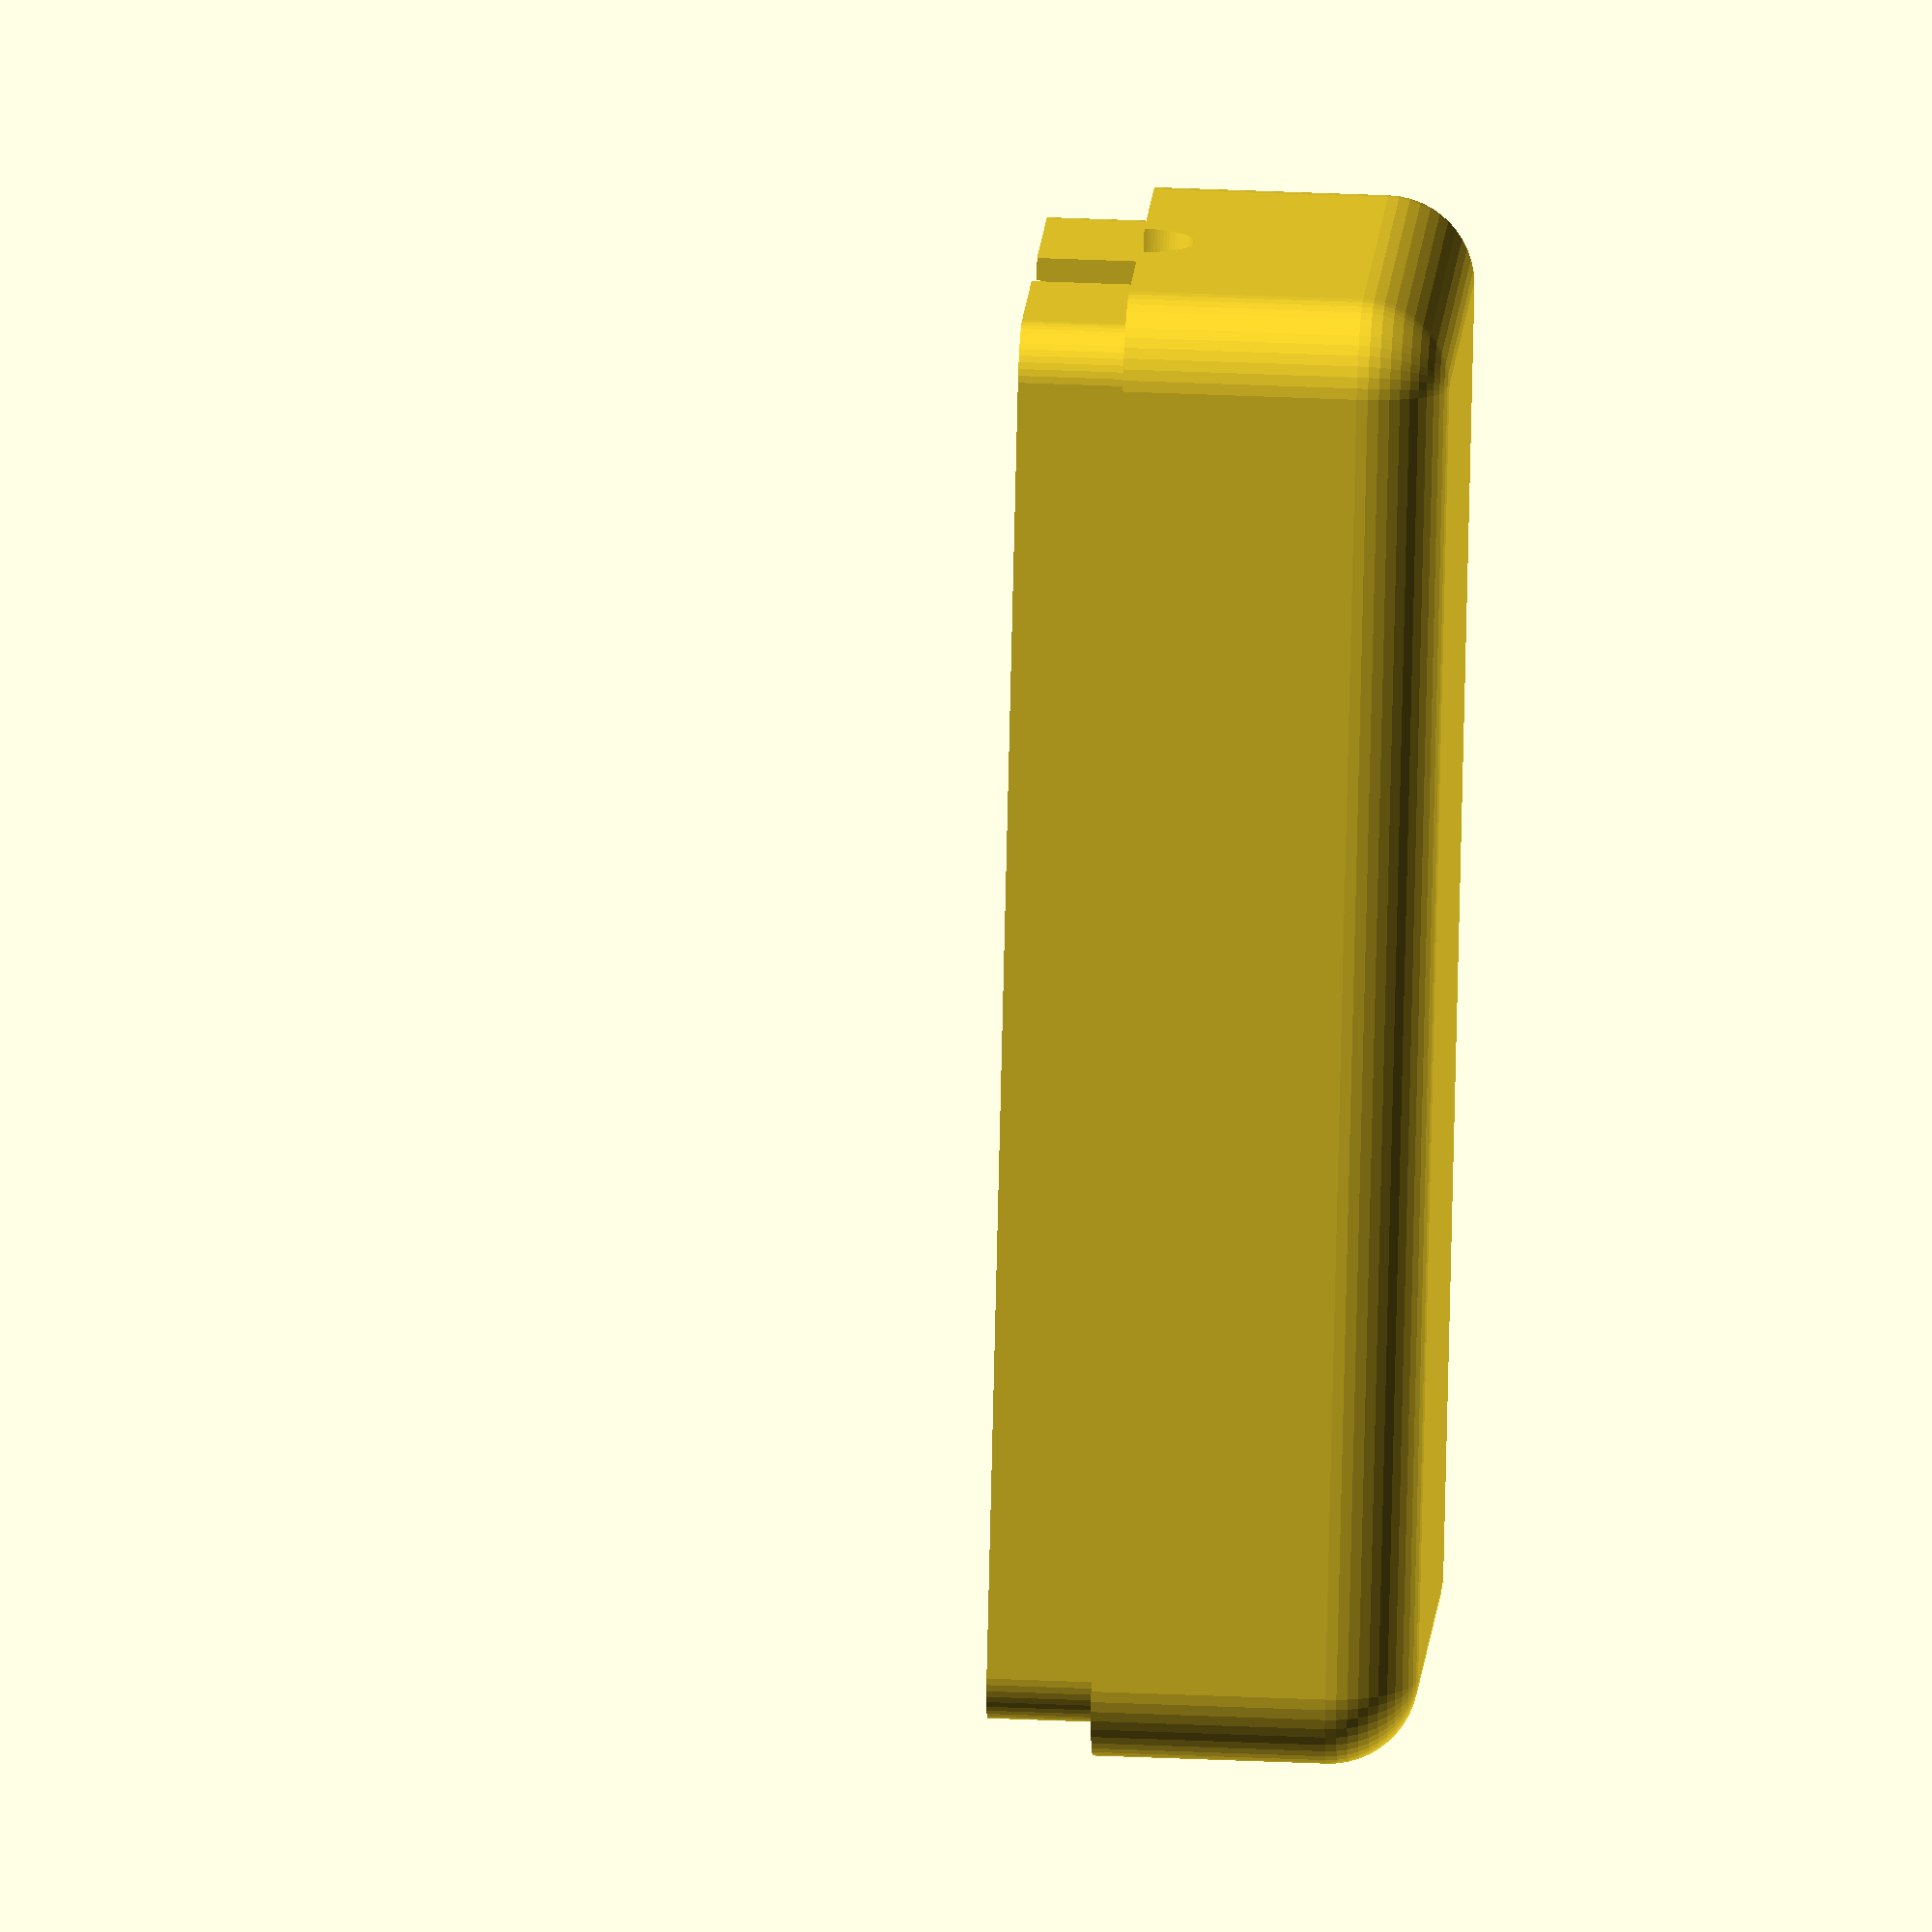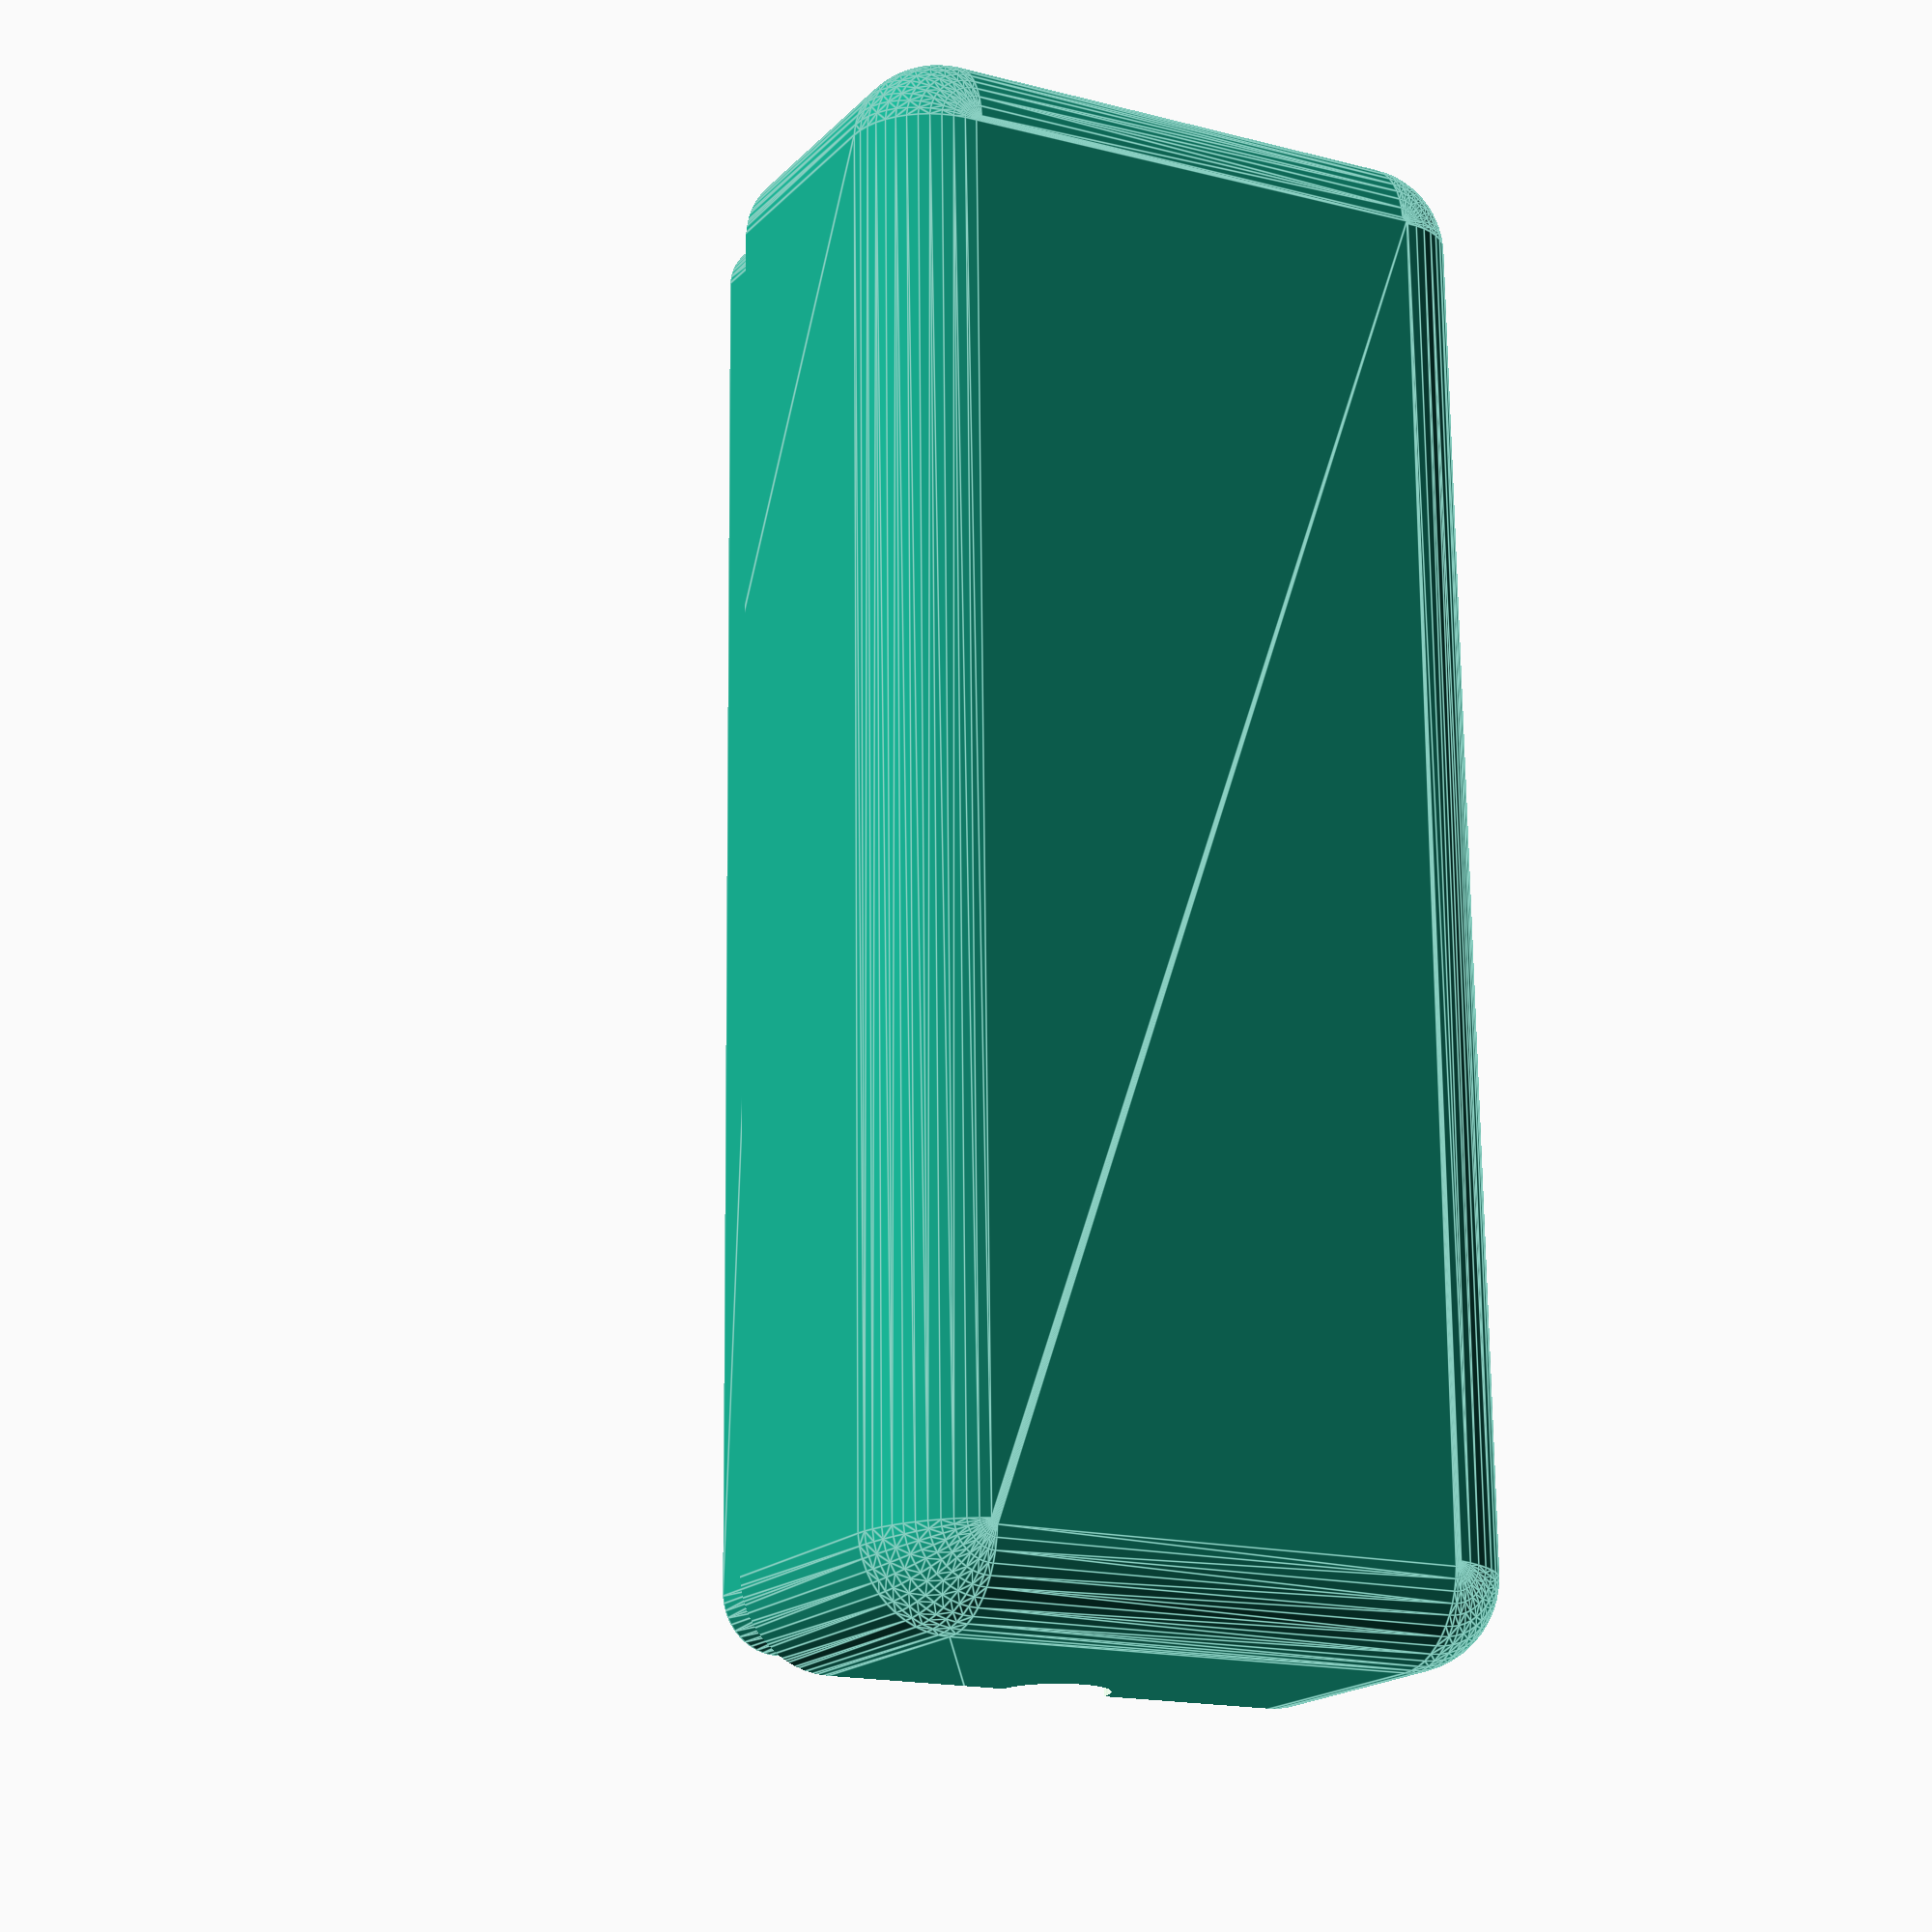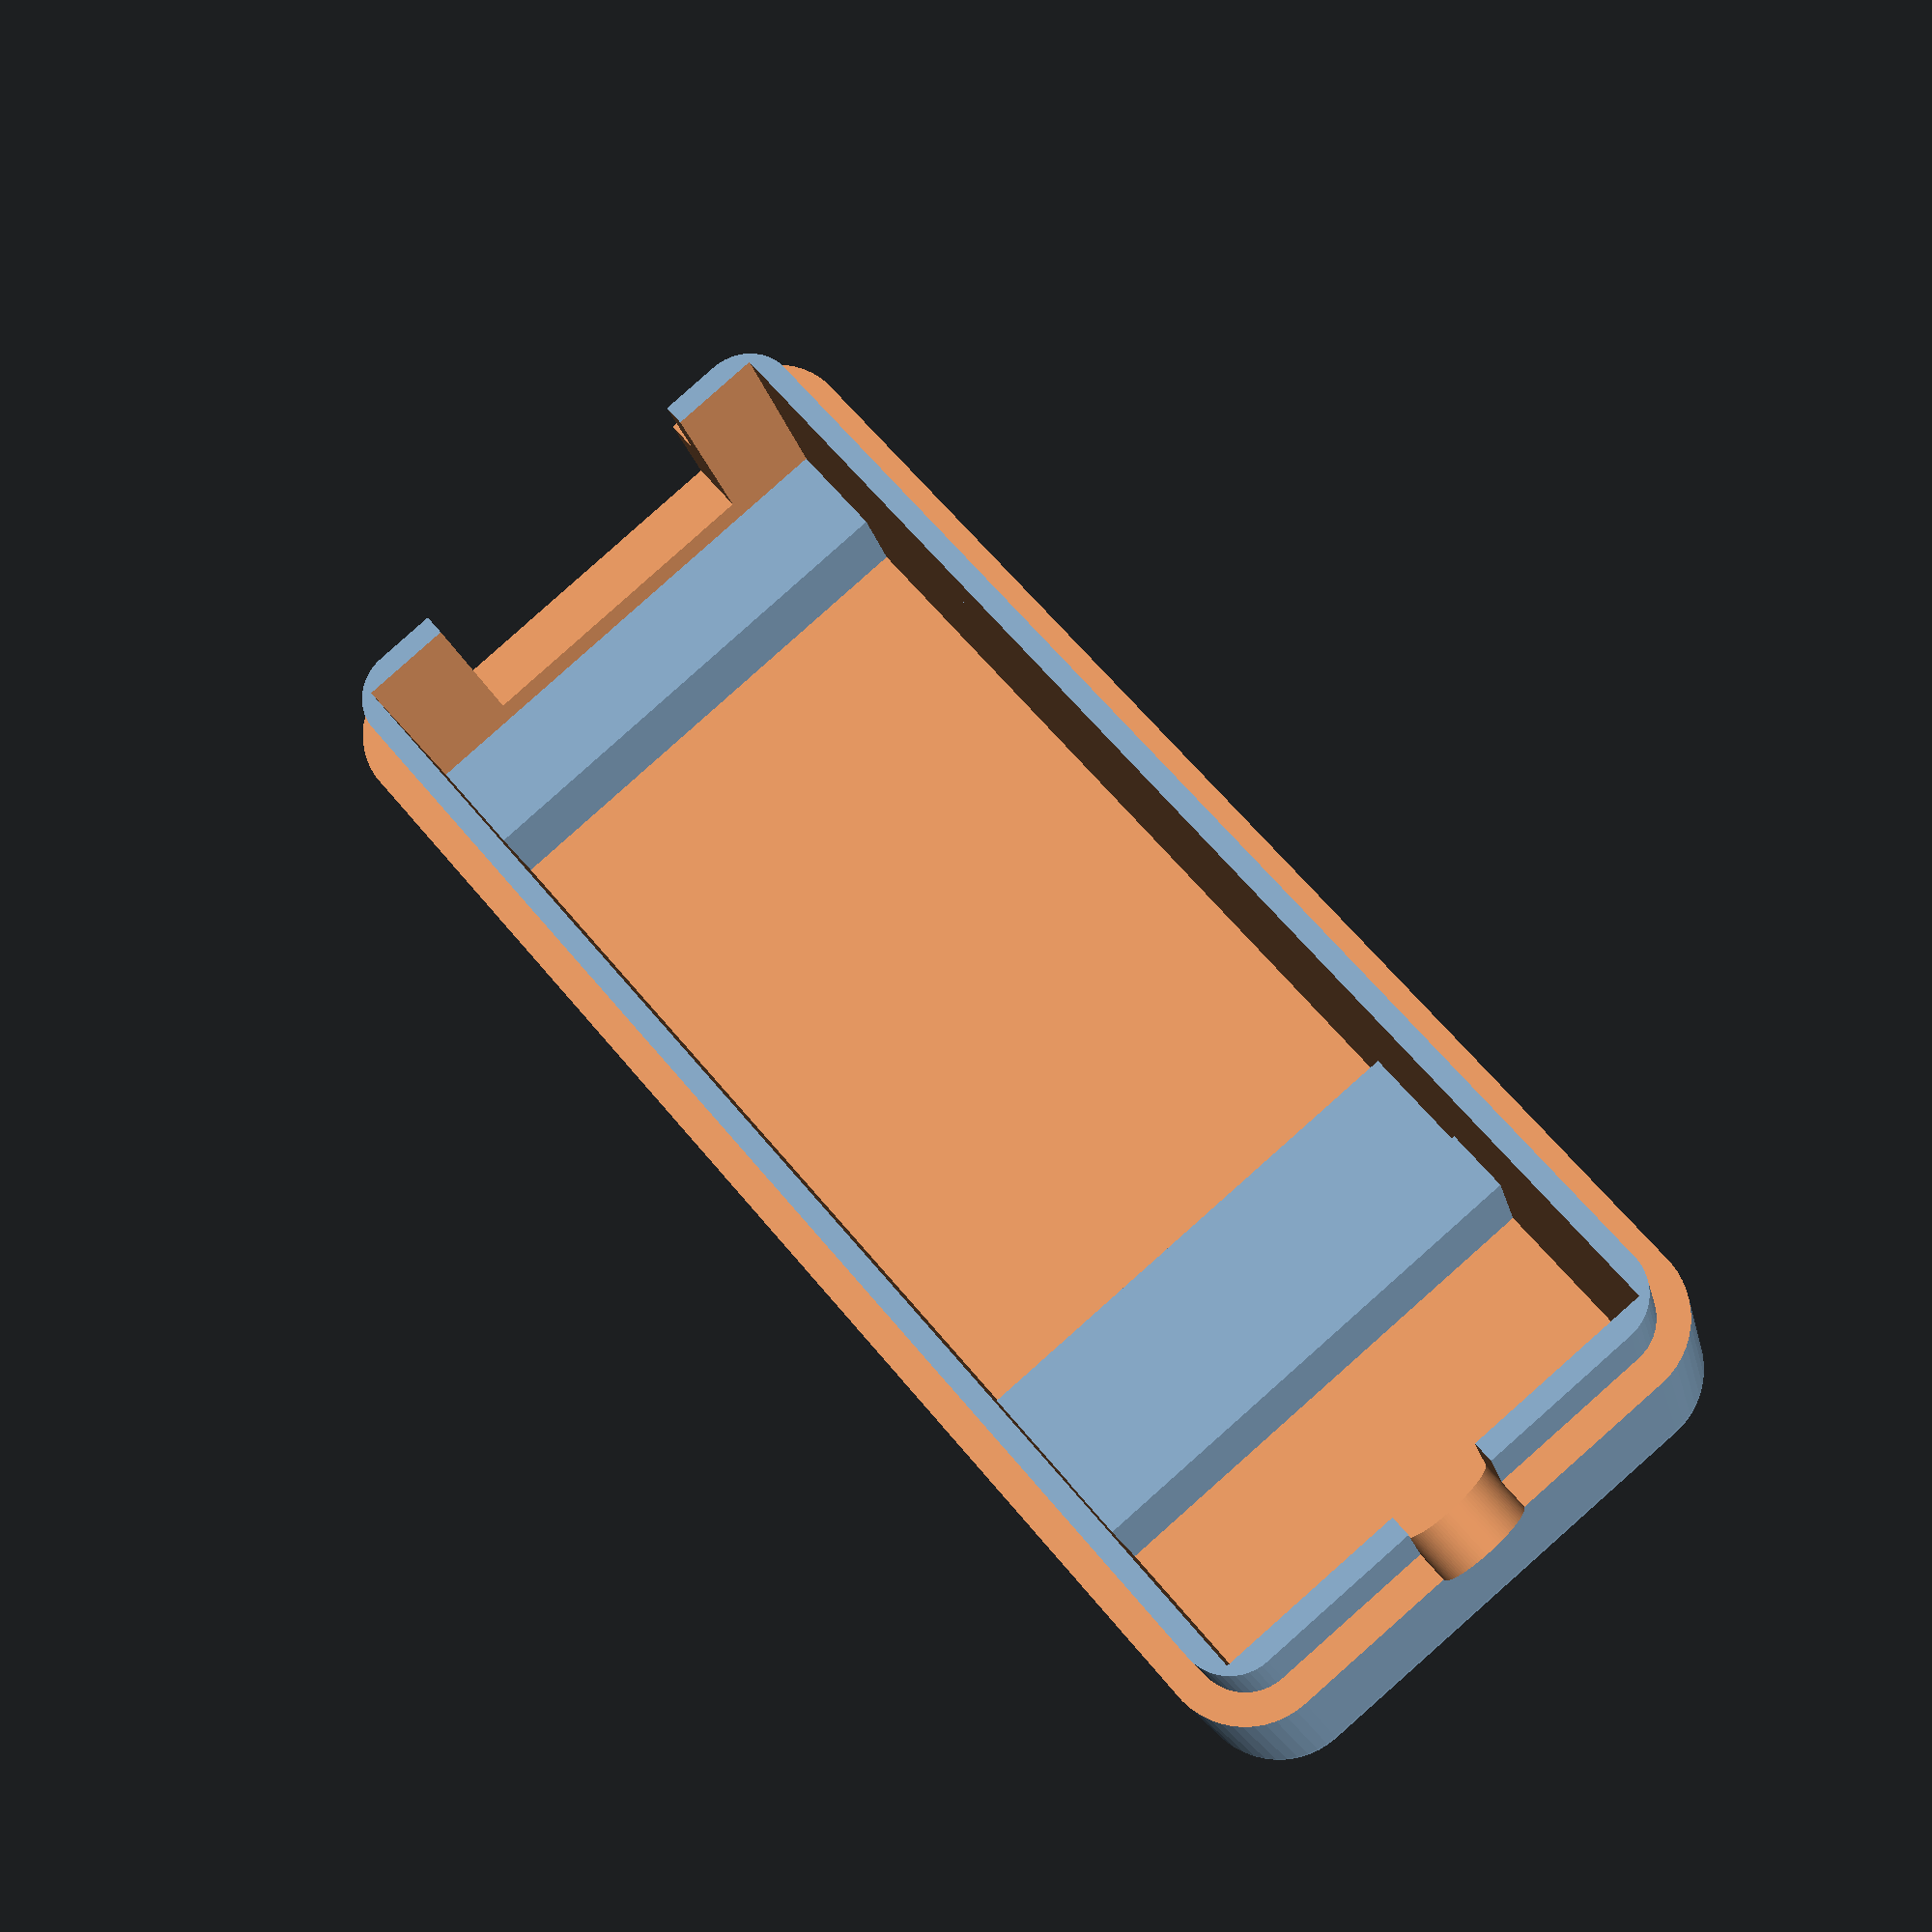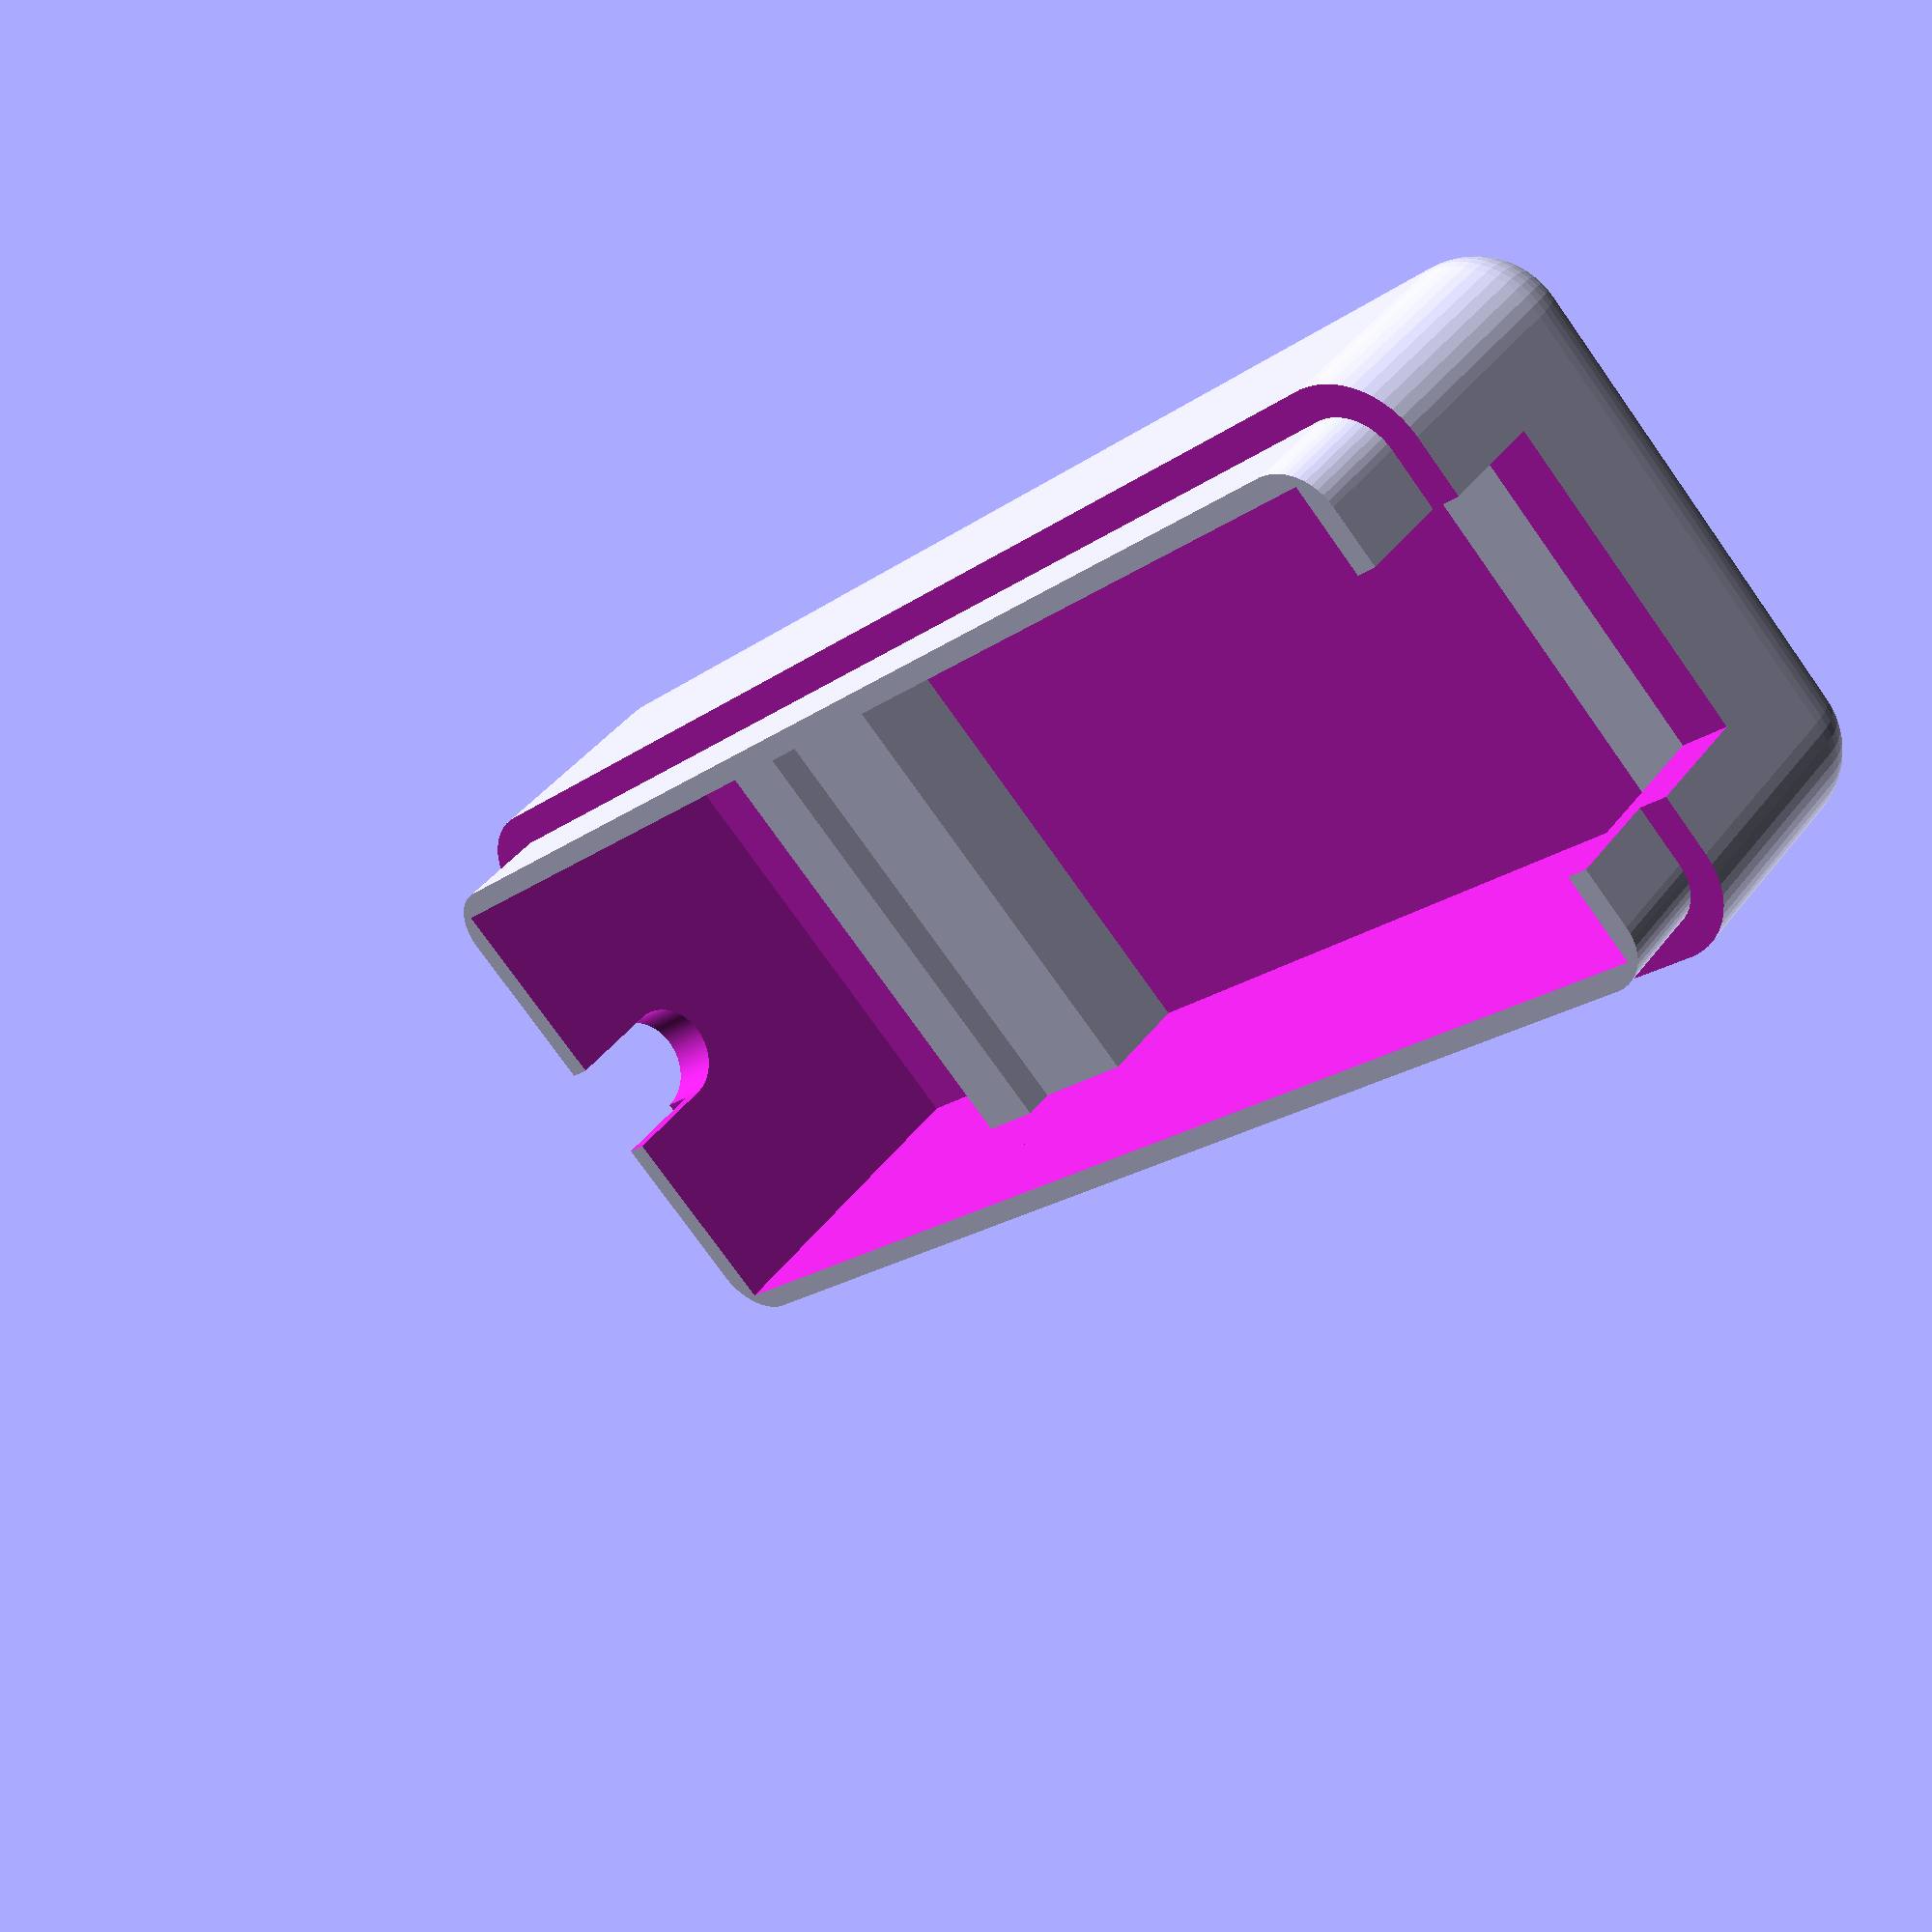
<openscad>
//
//  WifiLamp
//  part of Let's make series
//
//  The Cave, 2018
//  https://thecave.cz
//
//  Licensed under MIT License (see LICENSE file for details)
//

$innerX = 39;
$innerY = 15;
$outerZ = 12.1;
$wall = 1.6;
$outerDia = 5;
$dentZ = 3;

$powerWidth = 9.5;


module bottomBase() {
    difference() {
        translate([$outerDia/2,$outerDia/2,$outerDia/2]) minkowski() {
            sphere(d=$outerDia,$fn=50);
            cube([$innerX+$wall*2-$outerDia,$innerY+$wall*2-$outerDia,$outerZ+$outerDia*2]);
        }
        translate([$wall,$wall,$wall]) cube([$innerX,$innerY,$outerZ*2]);
        translate([-1,-1,$outerZ-$dentZ]) cube([$innerX*2,$innerY*2,$outerZ*2]);
    }
}

module bottomDent() {
    translate([$outerDia/2,$outerDia/2,$outerZ-$dentZ]) difference() {
        minkowski() {
            cube([$innerX+$wall-($outerDia-$wall),$innerY+$wall-($outerDia-$wall),$dentZ/2]);
            cylinder(d=$outerDia-$wall-0.3,h=$dentZ/2,$fn=50);
        }
        translate([-$outerDia/2+$wall,-$outerDia/2+$wall,-1]) cube([$innerX,$innerY,$dentZ+2]);
    }
}

module bottomSupports() {
    translate([$wall,$wall,$wall]) cube([3, $innerY, 3]);
    translate([$wall+27,$wall,$wall]) cube([4,$innerY,3]);
    translate([$wall+30.5,$wall,$wall]) cube([2,$innerY,4]);
}

module bottom() {
    difference() {
        union() {
            bottomBase();
            bottomDent();
        }
        translate([$innerX+$wall-1,$wall+$innerY/2,$outerZ-$dentZ]) {
            translate([0,-1.5,0]) cube([$wall+2, 3, 100]);
            rotate([0,90,0]) cylinder(d=3,h=$wall+2,$fn=100);
        }
        translate([-1,$wall+($innerY-$powerWidth)/2,$wall+4]) cube([$wall+2,$powerWidth, 100]);
    }
    bottomSupports();
}

bottom();



</openscad>
<views>
elev=143.2 azim=65.8 roll=86.7 proj=o view=wireframe
elev=17.6 azim=90.6 roll=151.8 proj=p view=edges
elev=197.0 azim=229.7 roll=168.7 proj=p view=solid
elev=139.5 azim=316.3 roll=147.0 proj=p view=wireframe
</views>
